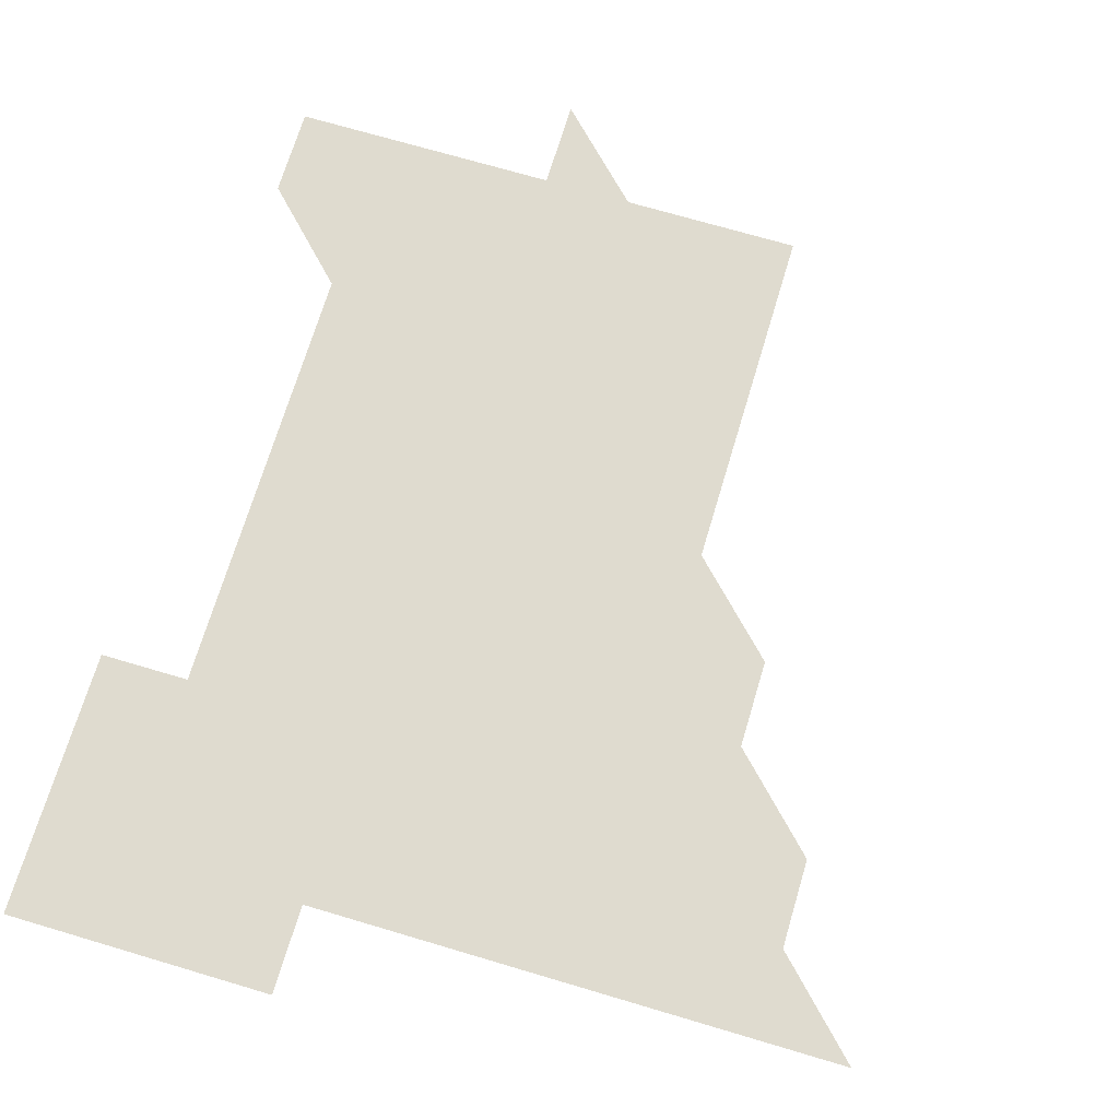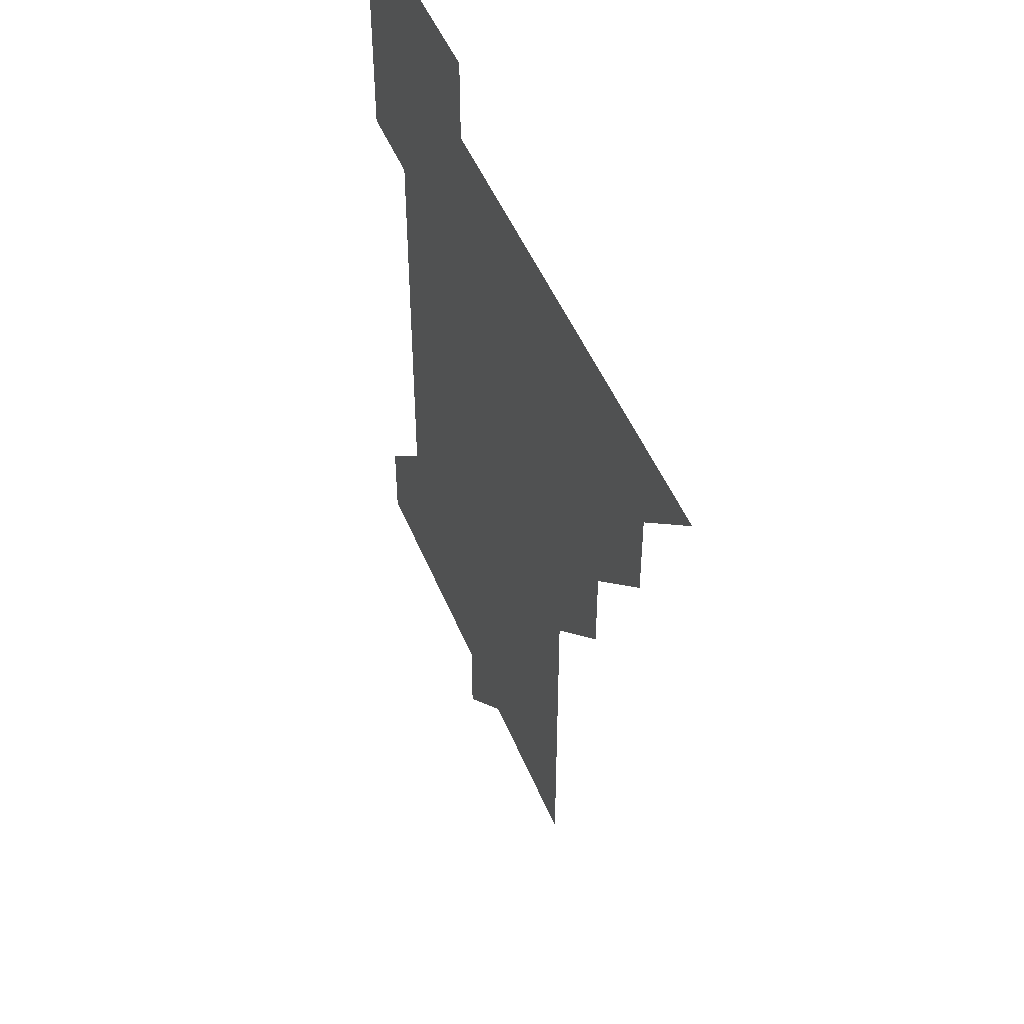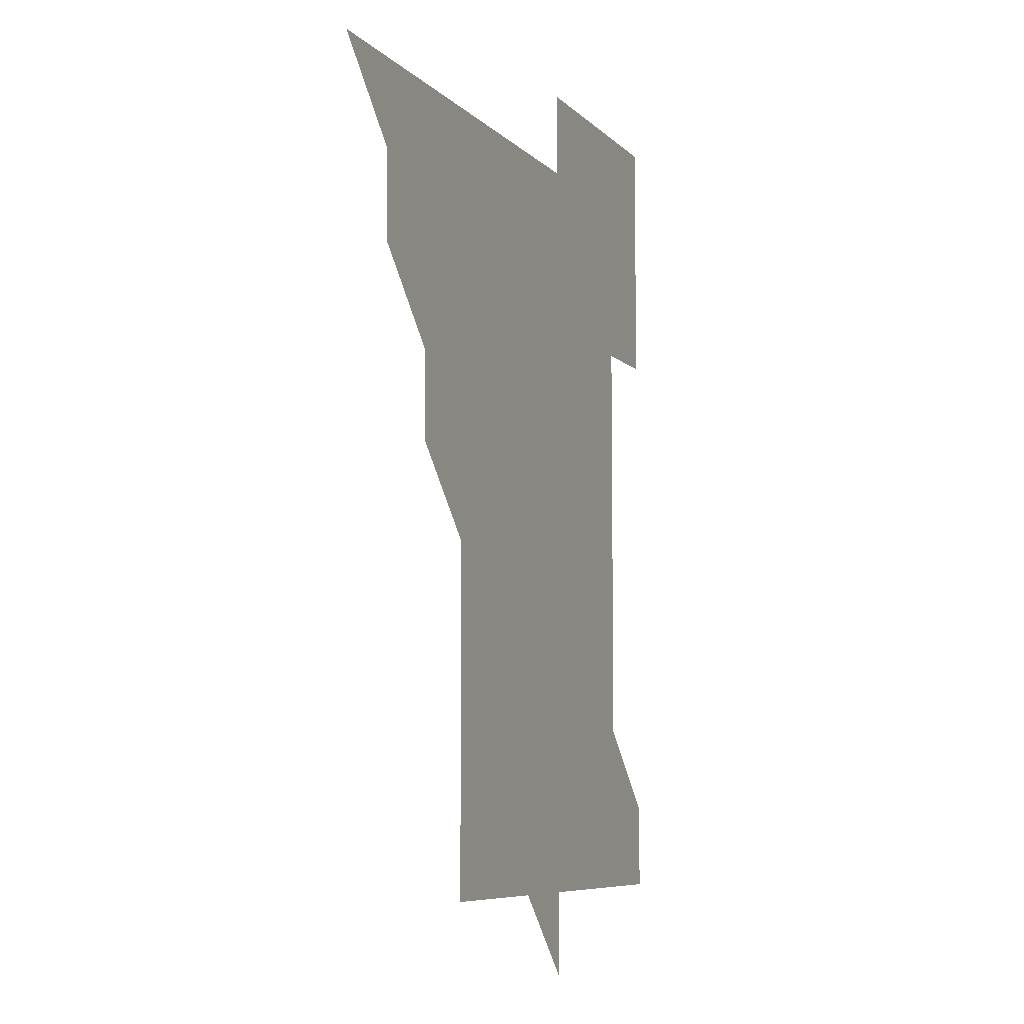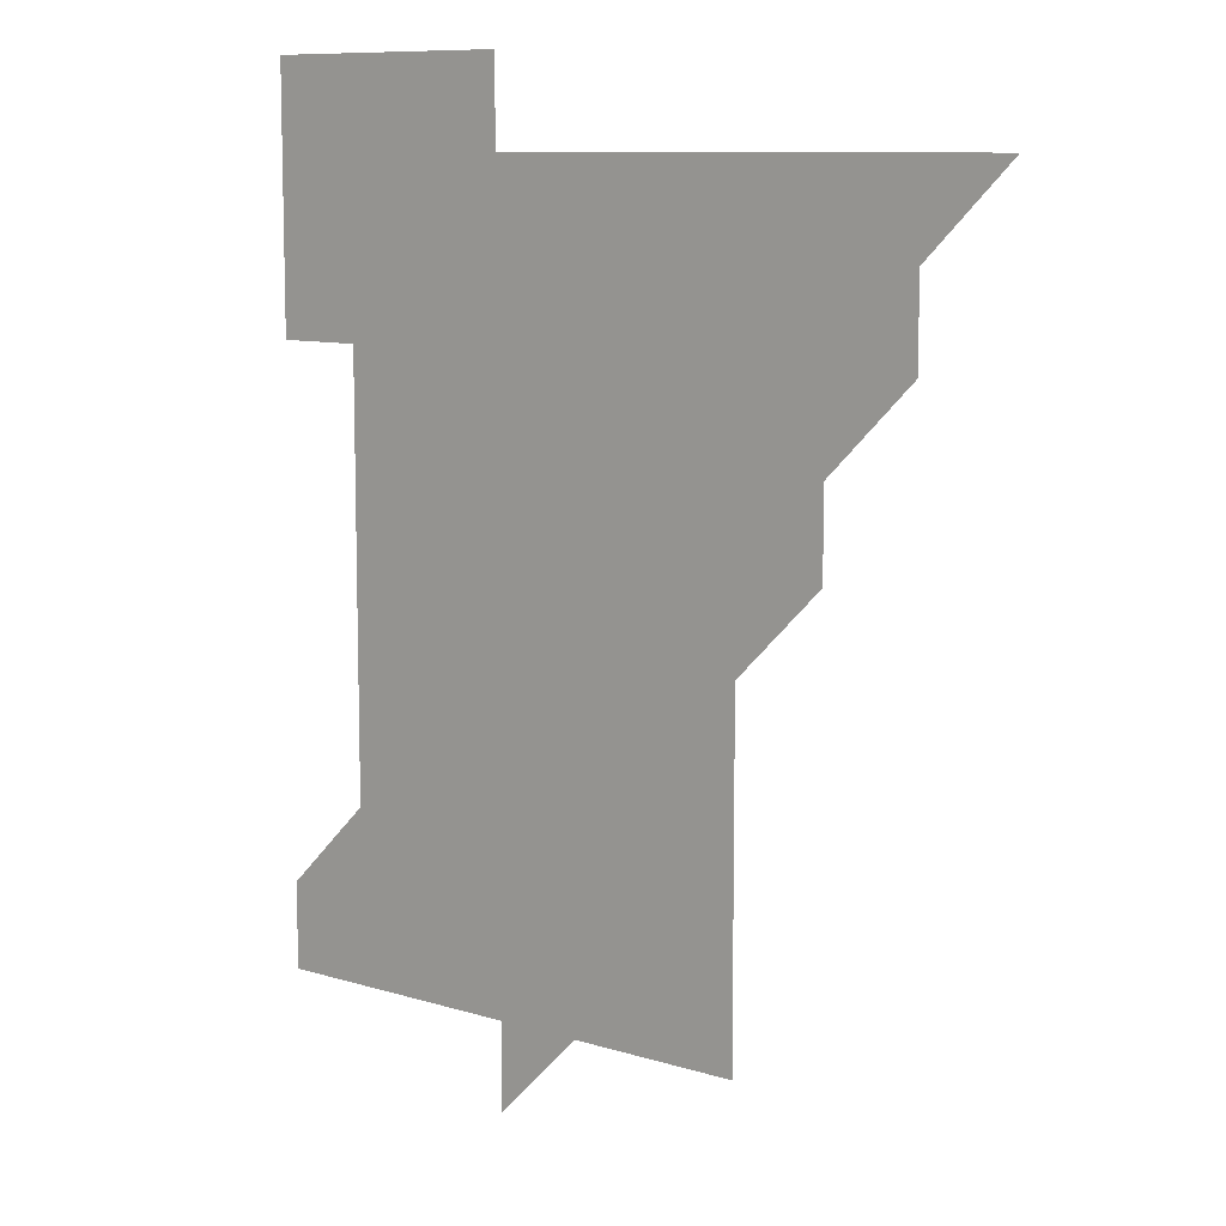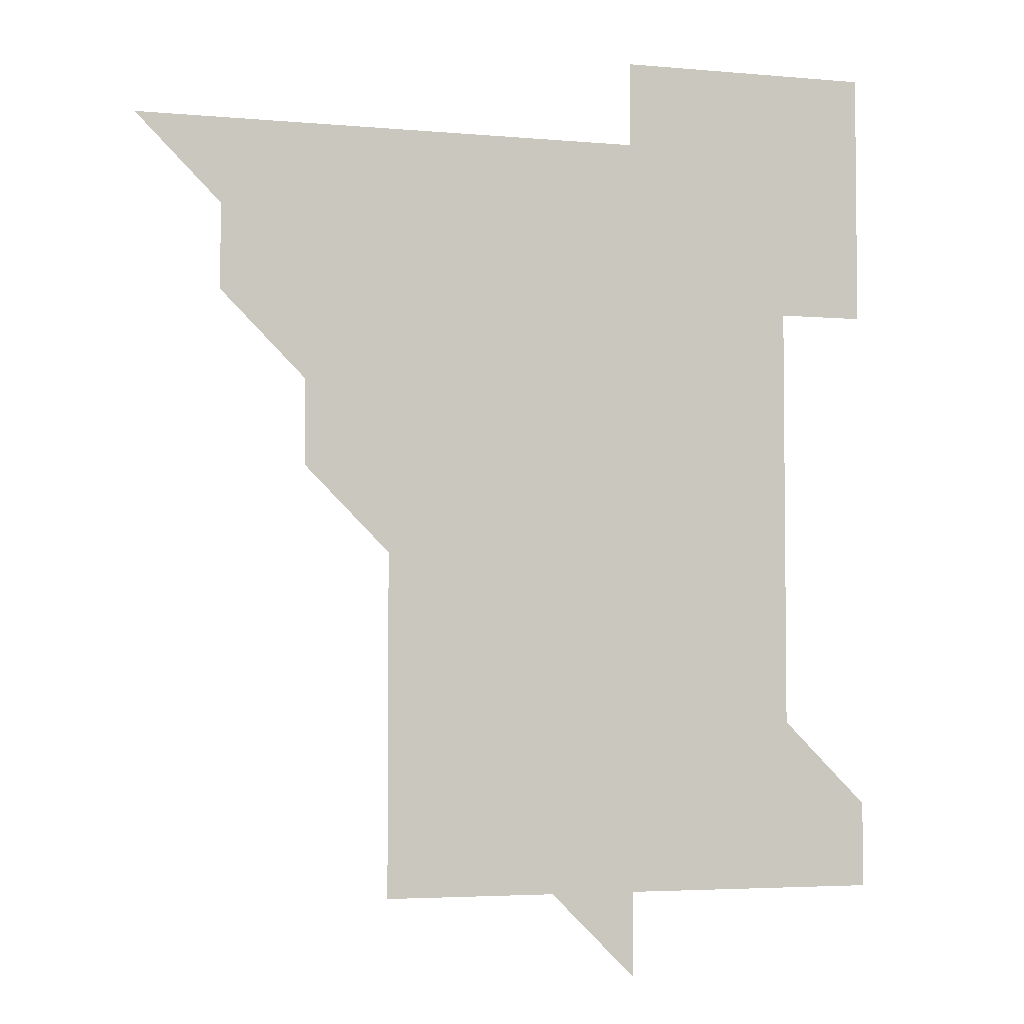
<metadata>
{"format":"obj","ext":"obj","renderer":"f3d","projection":"perspective","resolution":1024,"background":"white","views":[{"elev":70.3,"azim":-163.4,"up":"+Z"},{"elev":48.3,"azim":-111.6,"up":"+Y"},{"elev":-7.1,"azim":-67.7,"up":"+Y"},{"elev":9.6,"azim":-141.3,"up":"+Y"},{"elev":-3.9,"azim":-16.8,"up":"+Y"}]}
</metadata>
<code>
v 451 451 0
v 481 391 0
v 481 421 0
v 481 451 0
v 511 331 0
v 511 361 0
v 511 391 0
v 511 421 0
v 511 451 0
v 541 181 0
v 541 211 0
v 541 241 0
v 541 271 0
v 541 301 0
v 541 331 0
v 541 361 0
v 541 391 0
v 541 421 0
v 541 451 0
v 571 181 0
v 571 211 0
v 571 241 0
v 571 271 0
v 571 301 0
v 571 331 0
v 571 361 0
v 571 391 0
v 571 421 0
v 571 451 0
v 601 181 0
v 601 211 0
v 601 241 0
v 601 271 0
v 601 301 0
v 601 331 0
v 601 361 0
v 601 391 0
v 601 421 0
v 601 451 0
v 631 151 0
v 631 181 0
v 631 211 0
v 631 241 0
v 631 271 0
v 631 301 0
v 631 331 0
v 631 361 0
v 631 391 0
v 631 421 0
v 631 451 0
v 631 481 0
v 661 181 0
v 661 211 0
v 661 241 0
v 661 271 0
v 661 301 0
v 661 331 0
v 661 361 0
v 661 391 0
v 661 421 0
v 661 451 0
v 661 481 0
v 691 181 0
v 691 211 0
v 691 241 0
v 691 271 0
v 691 301 0
v 691 331 0
v 691 361 0
v 691 391 0
v 691 421 0
v 691 451 0
v 691 481 0
v 721 181 0
v 721 211 0
v 721 391 0
v 721 421 0
v 721 451 0
v 721 481 0
f 3 4 1
f 6 7 2
f 2 7 3
f 7 8 3
f 3 8 4
f 8 9 4
f 14 15 5
f 5 15 6
f 15 16 6
f 6 16 7
f 16 17 7
f 7 17 8
f 17 18 8
f 8 18 9
f 18 19 9
f 10 20 11
f 20 21 11
f 11 21 12
f 21 22 12
f 12 22 13
f 22 23 13
f 13 23 14
f 23 24 14
f 14 24 15
f 24 25 15
f 15 25 16
f 25 26 16
f 16 26 17
f 26 27 17
f 17 27 18
f 27 28 18
f 18 28 19
f 28 29 19
f 20 30 21
f 30 31 21
f 21 31 22
f 31 32 22
f 22 32 23
f 32 33 23
f 23 33 24
f 33 34 24
f 24 34 25
f 34 35 25
f 25 35 26
f 35 36 26
f 26 36 27
f 36 37 27
f 27 37 28
f 37 38 28
f 28 38 29
f 38 39 29
f 40 41 30
f 30 41 31
f 41 42 31
f 31 42 32
f 42 43 32
f 32 43 33
f 43 44 33
f 33 44 34
f 44 45 34
f 34 45 35
f 45 46 35
f 35 46 36
f 46 47 36
f 36 47 37
f 47 48 37
f 37 48 38
f 48 49 38
f 38 49 39
f 49 50 39
f 41 52 42
f 52 53 42
f 42 53 43
f 53 54 43
f 43 54 44
f 54 55 44
f 44 55 45
f 55 56 45
f 45 56 46
f 56 57 46
f 46 57 47
f 57 58 47
f 47 58 48
f 58 59 48
f 48 59 49
f 59 60 49
f 49 60 50
f 60 61 50
f 50 61 51
f 61 62 51
f 52 63 53
f 63 64 53
f 53 64 54
f 64 65 54
f 54 65 55
f 65 66 55
f 55 66 56
f 66 67 56
f 56 67 57
f 67 68 57
f 57 68 58
f 68 69 58
f 58 69 59
f 69 70 59
f 59 70 60
f 70 71 60
f 60 71 61
f 71 72 61
f 61 72 62
f 72 73 62
f 63 74 64
f 74 75 64
f 64 75 65
f 70 76 71
f 76 77 71
f 71 77 72
f 77 78 72
f 72 78 73
f 78 79 73

</code>
